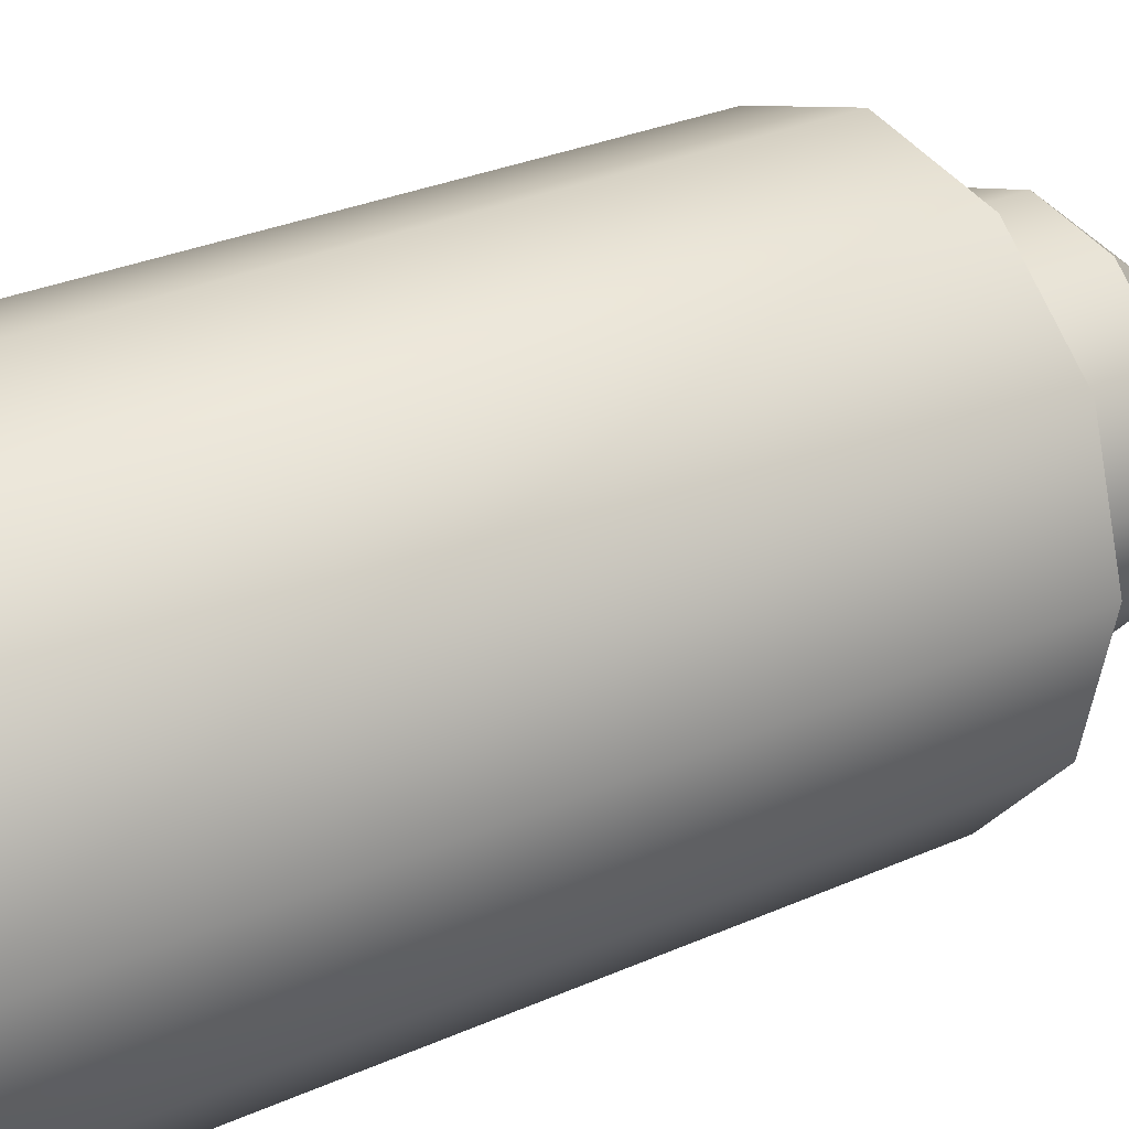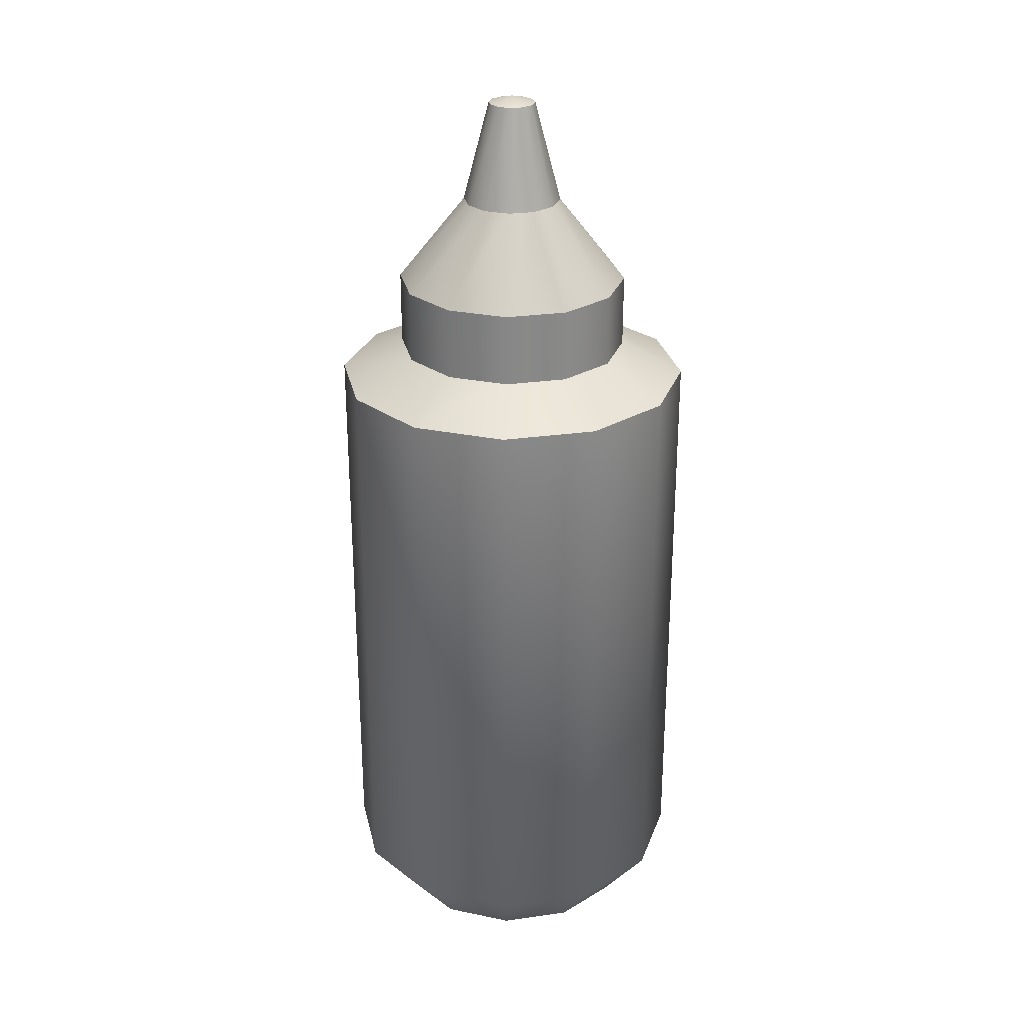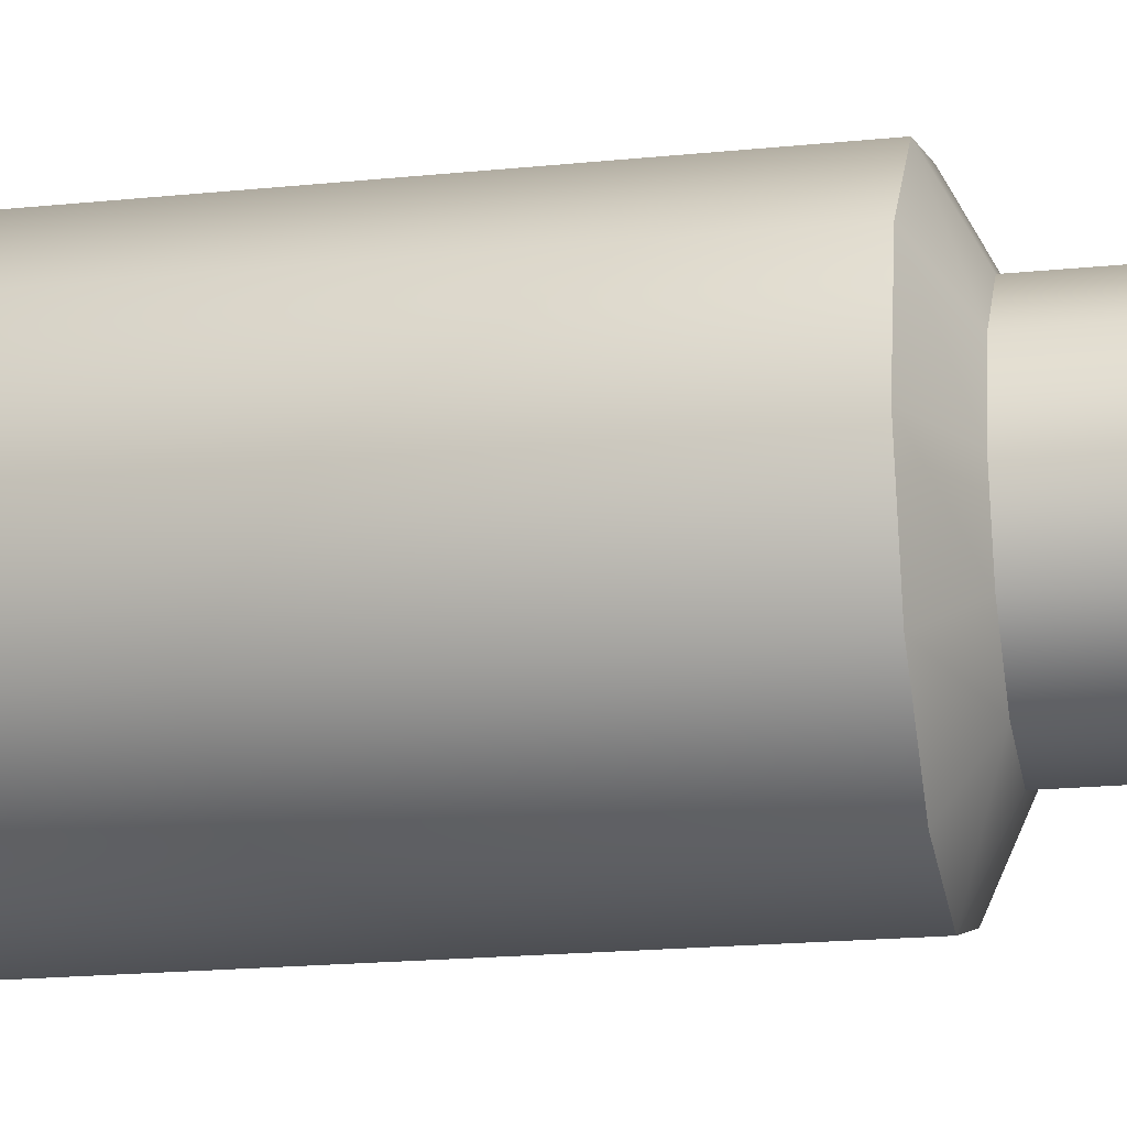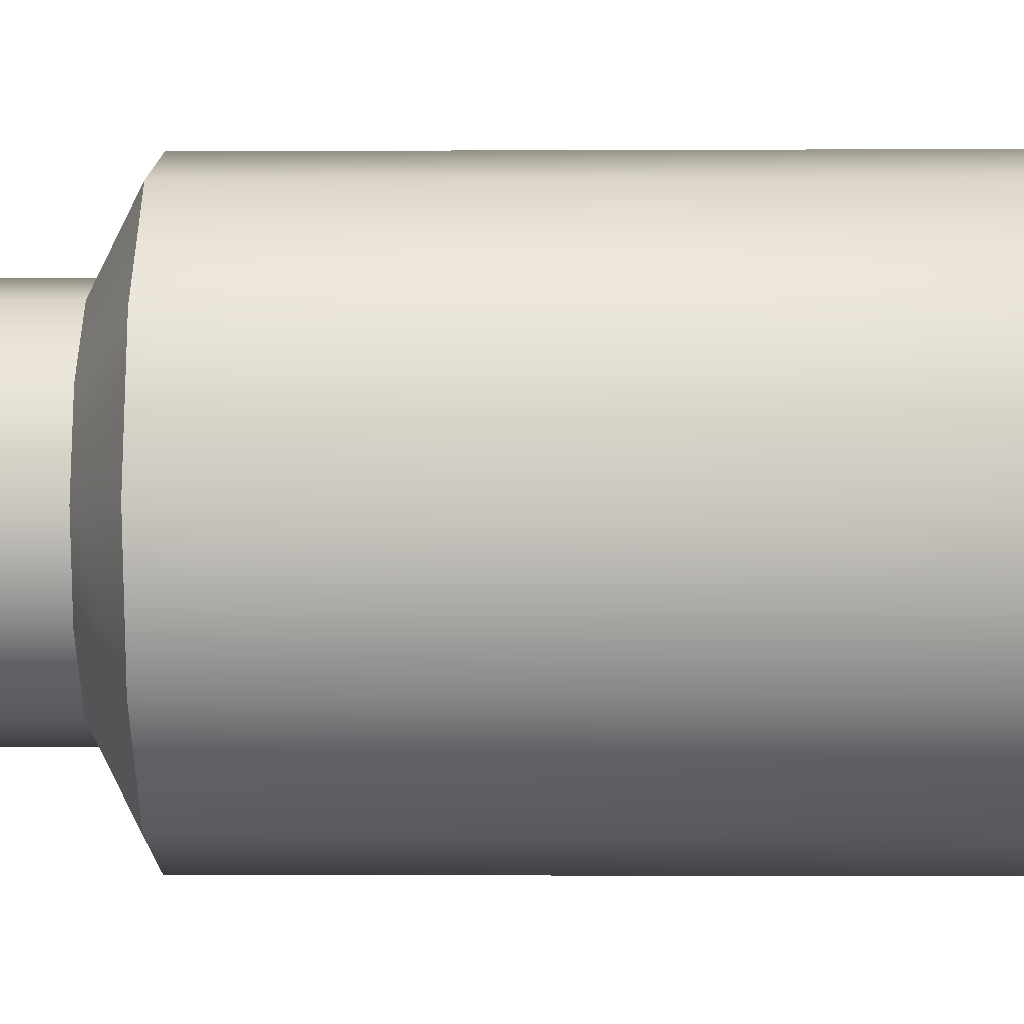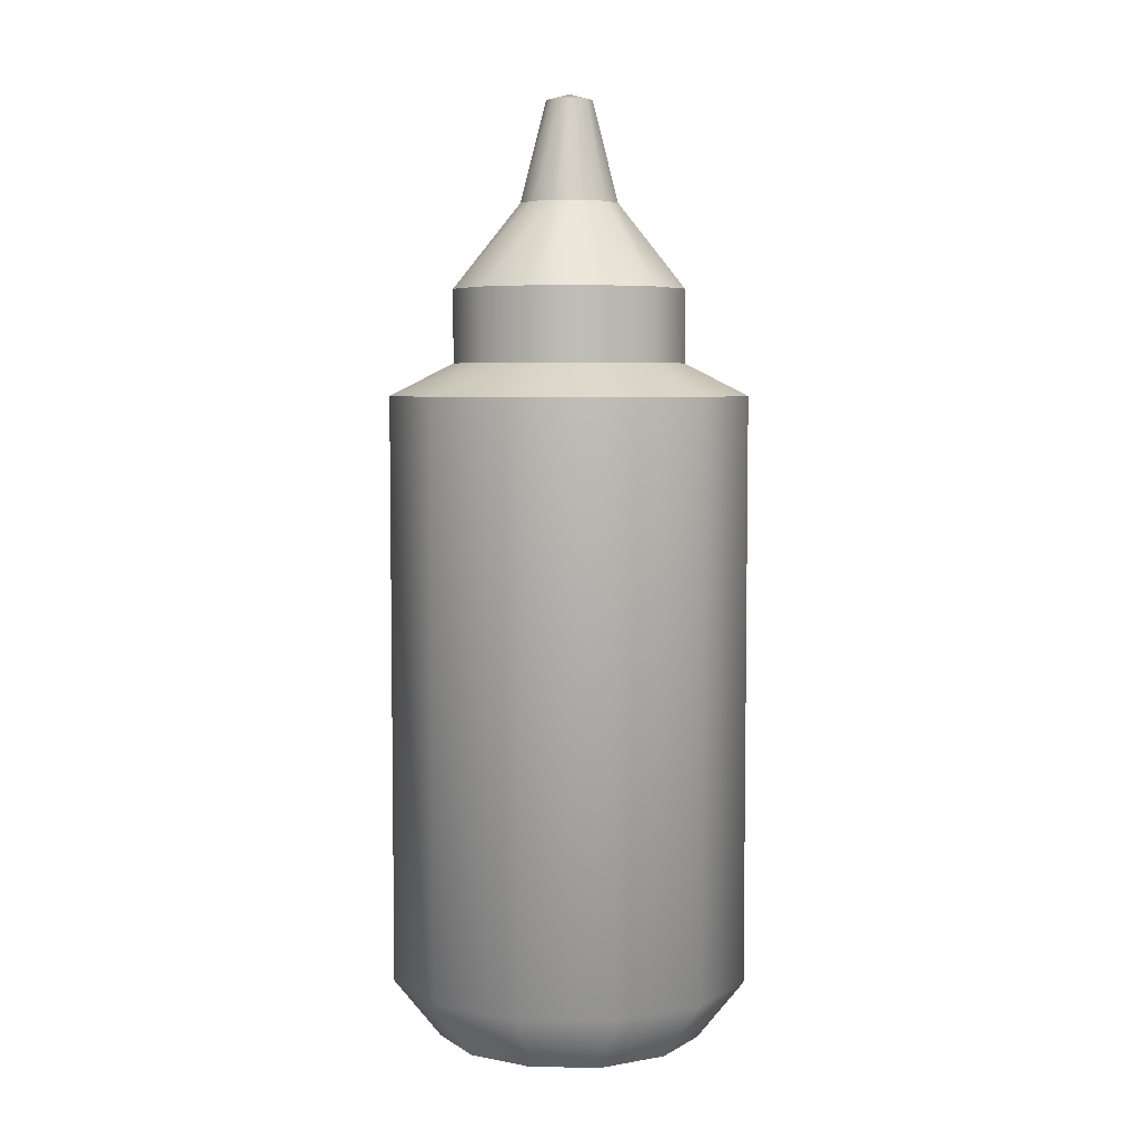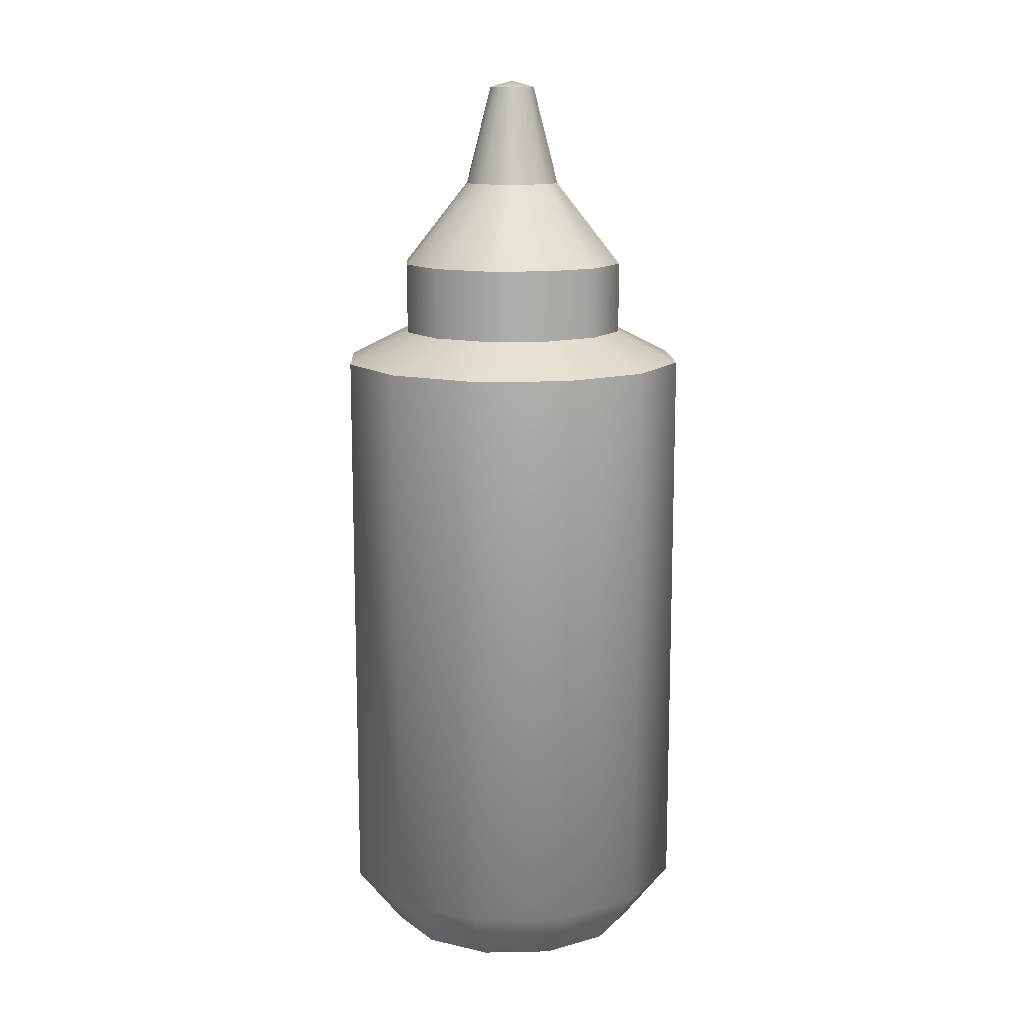
<metadata>
{"format":"obj","ext":"obj","renderer":"f3d","projection":"perspective","resolution":1024,"background":"white","views":[{"elev":25.1,"azim":52.7,"up":"+Z"},{"elev":27.4,"azim":-147.3,"up":"+Y"},{"elev":-17.9,"azim":101.6,"up":"+Z"},{"elev":-1.6,"azim":-88.6,"up":"+Z"},{"elev":5.3,"azim":46.1,"up":"+Y"},{"elev":12.8,"azim":12.5,"up":"+Y"}]}
</metadata>
<code>
o mustard_Cylinder.791
v -0 0 0
v 0 0.05 -0.15
v 0 0.56 -0.09735
v 0.075 0.05 -0.1299
v 0.04867 0.56 -0.0843
v 0.1299 0.05 -0.075
v 0.0843 0.56 -0.04867
v 0.15 0.05 0
v 0.09735 0.56 0
v 0.1299 0.05 0.075
v 0.0843 0.56 0.04867
v 0.075 0.05 0.1299
v 0.04867 0.56 0.0843
v -0 0.05 0.15
v -0 0.56 0.09735
v -0.075 0.05 0.1299
v -0.04867 0.56 0.0843
v -0.1299 0.05 0.075
v -0.0843 0.56 0.04867
v -0.15 0.05 -0
v -0.09735 0.56 0
v -0.1299 0.05 -0.075
v -0.0843 0.56 -0.04867
v -0.075 0.05 -0.1299
v -0.04867 0.56 -0.0843
v 0 0.62 -0.09735
v 0 0.69 -0.04114
v 0.02057 0.69 -0.03562
v 0.04867 0.62 -0.0843
v 0.03562 0.69 -0.02057
v 0.0843 0.62 -0.04867
v 0.04114 0.69 0
v 0.09735 0.62 0
v 0.03562 0.69 0.02057
v 0.0843 0.62 0.04867
v 0.02057 0.69 0.03562
v 0.04867 0.62 0.0843
v 0 0.69 0.04114
v 0 0.62 0.09735
v -0.02057 0.69 0.03562
v -0.04867 0.62 0.0843
v -0.03562 0.69 0.02057
v -0.0843 0.62 0.04867
v -0.04114 0.69 -0
v -0.09735 0.62 0
v -0.03562 0.69 -0.02057
v -0.0843 0.62 -0.04867
v -0.02057 0.69 -0.03562
v -0.04867 0.62 -0.0843
v 0 0.7785 0
v 0 0.7731 -0.01947
v 0.009737 0.7731 -0.01687
v 0.01687 0.7731 -0.009737
v 0.01947 0.7731 0
v 0.01687 0.7731 0.009737
v 0.009737 0.7731 0.01687
v 0 0.7731 0.01947
v -0.009737 0.7731 0.01687
v -0.01687 0.7731 0.009737
v -0.01947 0.7731 0
v -0.01687 0.7731 -0.009737
v -0.009737 0.7731 -0.01687
v 0.05542 0 -0.09599
v -0 0 -0.1108
v 0.09599 0 -0.05542
v 0.1108 0 0
v 0.09599 0 0.05542
v 0.05542 0 0.09599
v -0 0 0.1108
v -0.05542 0 0.09599
v -0.09599 0 0.05542
v -0.1108 0 -0
v -0.09599 0 -0.05542
v -0.05542 0 -0.09599
v 0 0.5335 -0.15
v 0.075 0.5335 -0.1299
v 0.1299 0.5335 -0.075
v 0.15 0.5335 0
v 0.1299 0.5335 0.075
v 0.075 0.5335 0.1299
v -0 0.5335 0.15
v -0.075 0.5335 0.1299
v -0.1299 0.5335 0.075
v -0.15 0.5335 -0
v -0.1299 0.5335 -0.075
v -0.075 0.5335 -0.1299
f 2 75 76 4
f 80 79 11 13
f 81 80 13 15
f 82 81 15 17
f 83 82 17 19
f 84 83 19 21
f 85 84 21 23
f 86 85 23 25
f 75 86 25 3
f 79 78 9 11
f 9 7 31 33
f 78 77 7 9
f 2 4 63 64
f 4 6 65 63
f 4 76 77 6
f 6 8 66 65
f 6 77 78 8
f 8 10 67 66
f 8 78 79 10
f 10 12 68 67
f 10 79 80 12
f 12 14 69 68
f 12 80 81 14
f 14 16 70 69
f 14 81 82 16
f 16 18 71 70
f 16 82 83 18
f 18 20 72 71
f 18 83 84 20
f 20 22 73 72
f 20 84 85 22
f 22 24 74 73
f 22 85 86 24
f 24 2 64 74
f 24 86 75 2
f 3 25 49 26
f 7 5 29 31
f 17 15 39 41
f 25 23 47 49
f 40 38 57 58
f 15 13 37 39
f 23 21 45 47
f 13 11 35 37
f 21 19 43 45
f 11 9 33 35
f 19 17 41 43
f 28 30 31 29
f 30 32 33 31
f 32 34 35 33
f 34 36 37 35
f 36 38 39 37
f 38 40 41 39
f 40 42 43 41
f 42 44 45 43
f 44 46 47 45
f 46 48 49 47
f 48 27 26 49
f 5 3 26 29
f 34 32 54 55
f 48 46 61 62
f 28 27 51 52
f 42 40 58 59
f 36 34 55 56
f 27 48 62 51
f 30 28 52 53
f 44 42 59 60
f 38 36 56 57
f 32 30 53 54
f 46 44 60 61
f 27 28 29 26
f 50 52 51
f 50 53 52
f 50 54 53
f 50 55 54
f 50 56 55
f 50 57 56
f 50 58 57
f 50 59 58
f 50 60 59
f 50 61 60
f 50 62 61
f 50 51 62
f 1 64 63
f 1 63 65
f 1 65 66
f 1 66 67
f 1 67 68
f 1 68 69
f 1 69 70
f 1 70 71
f 1 71 72
f 1 72 73
f 1 73 74
f 1 74 64
f 77 76 5 7
f 75 3 5 76

</code>
